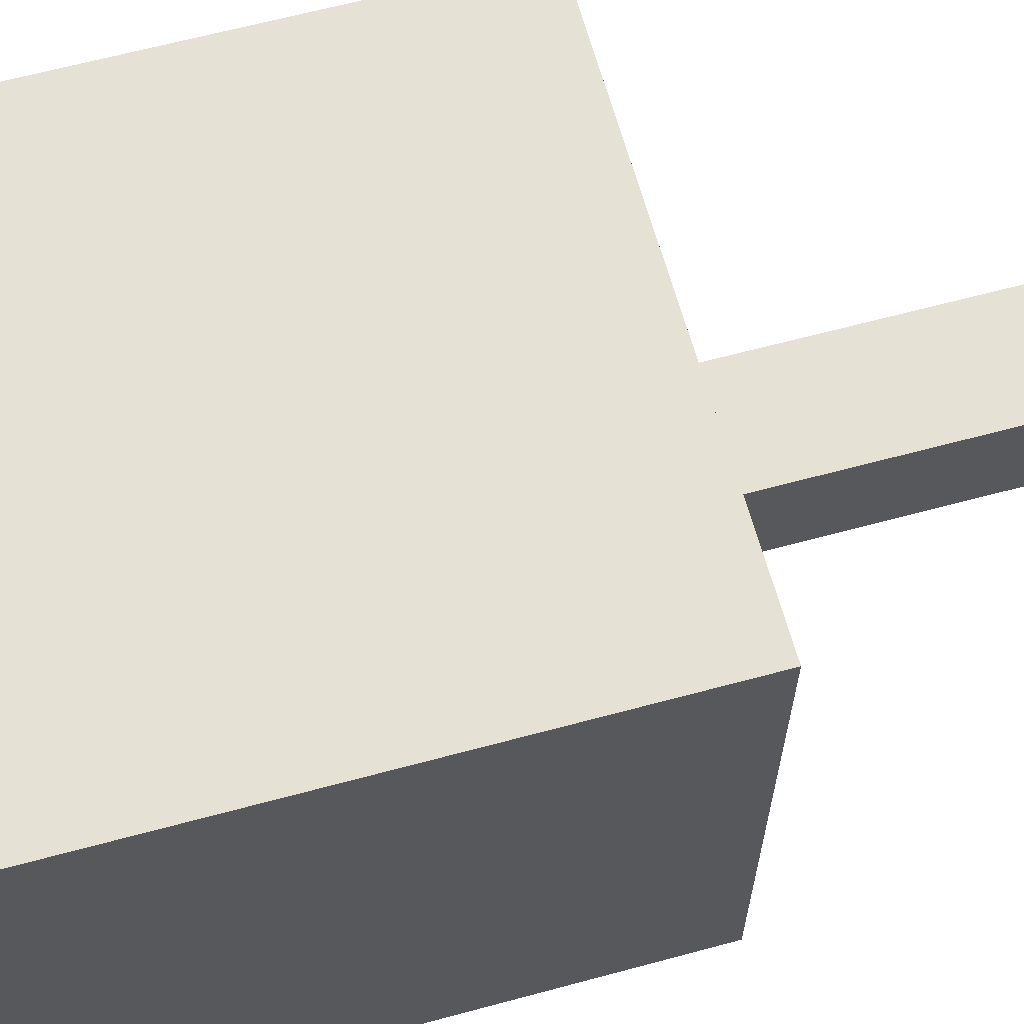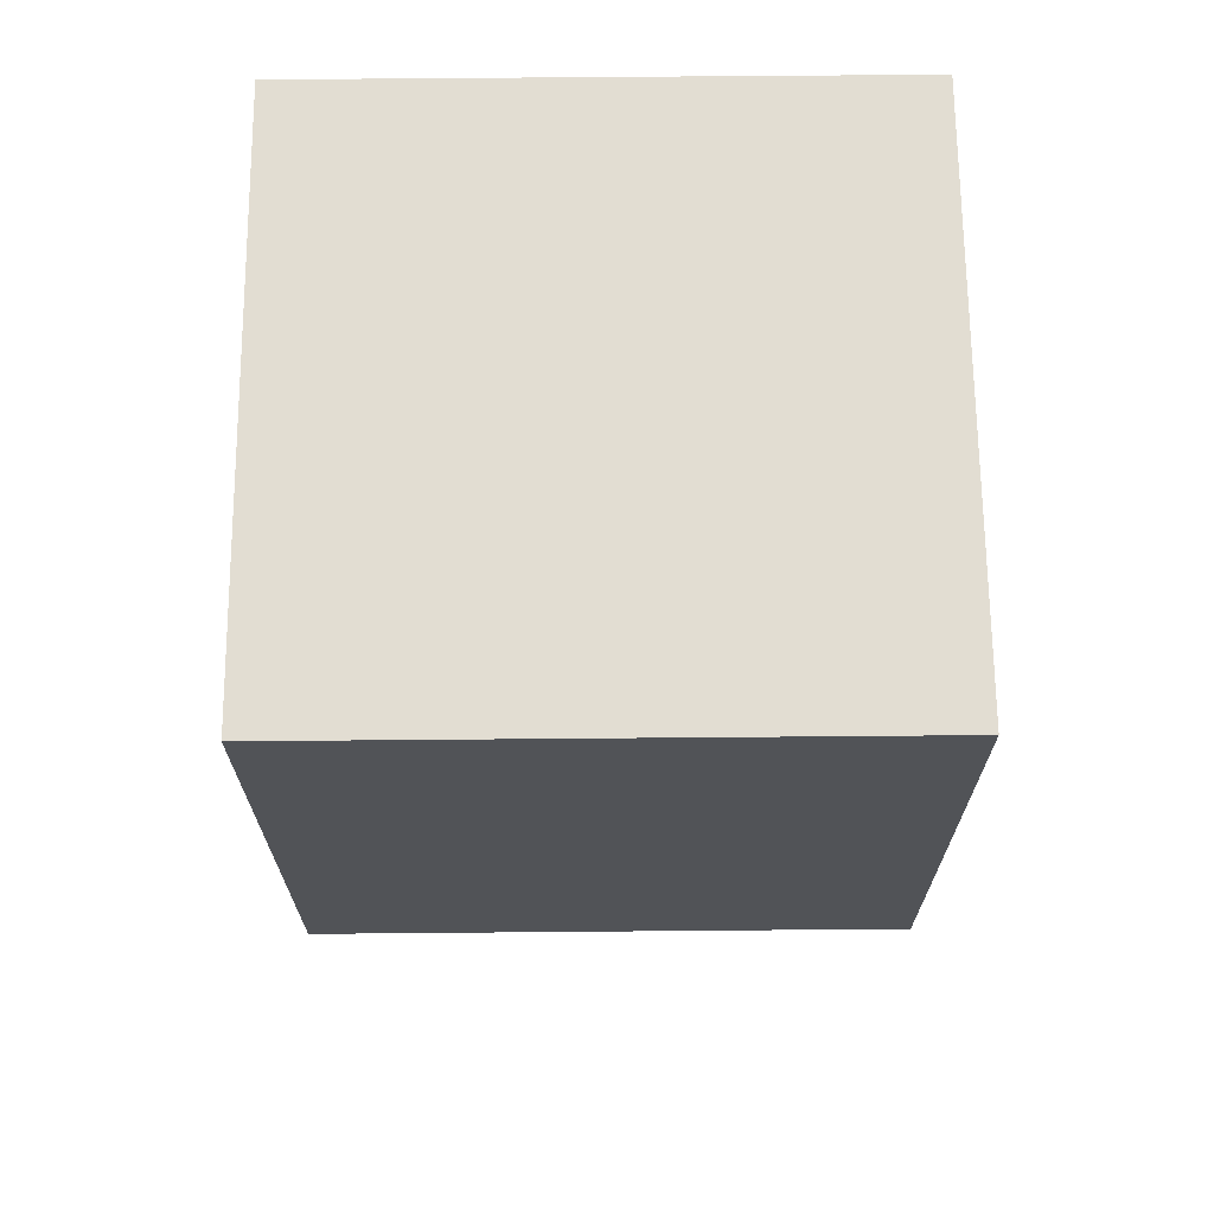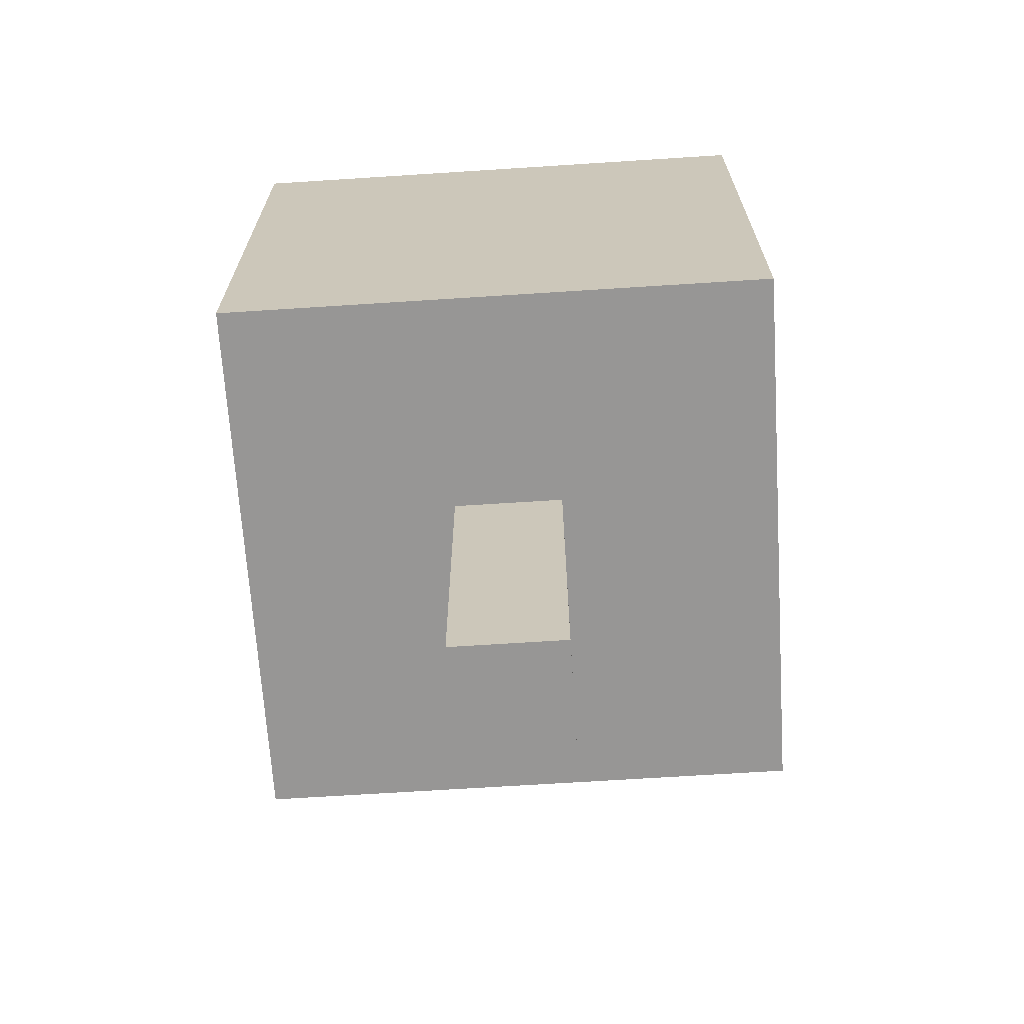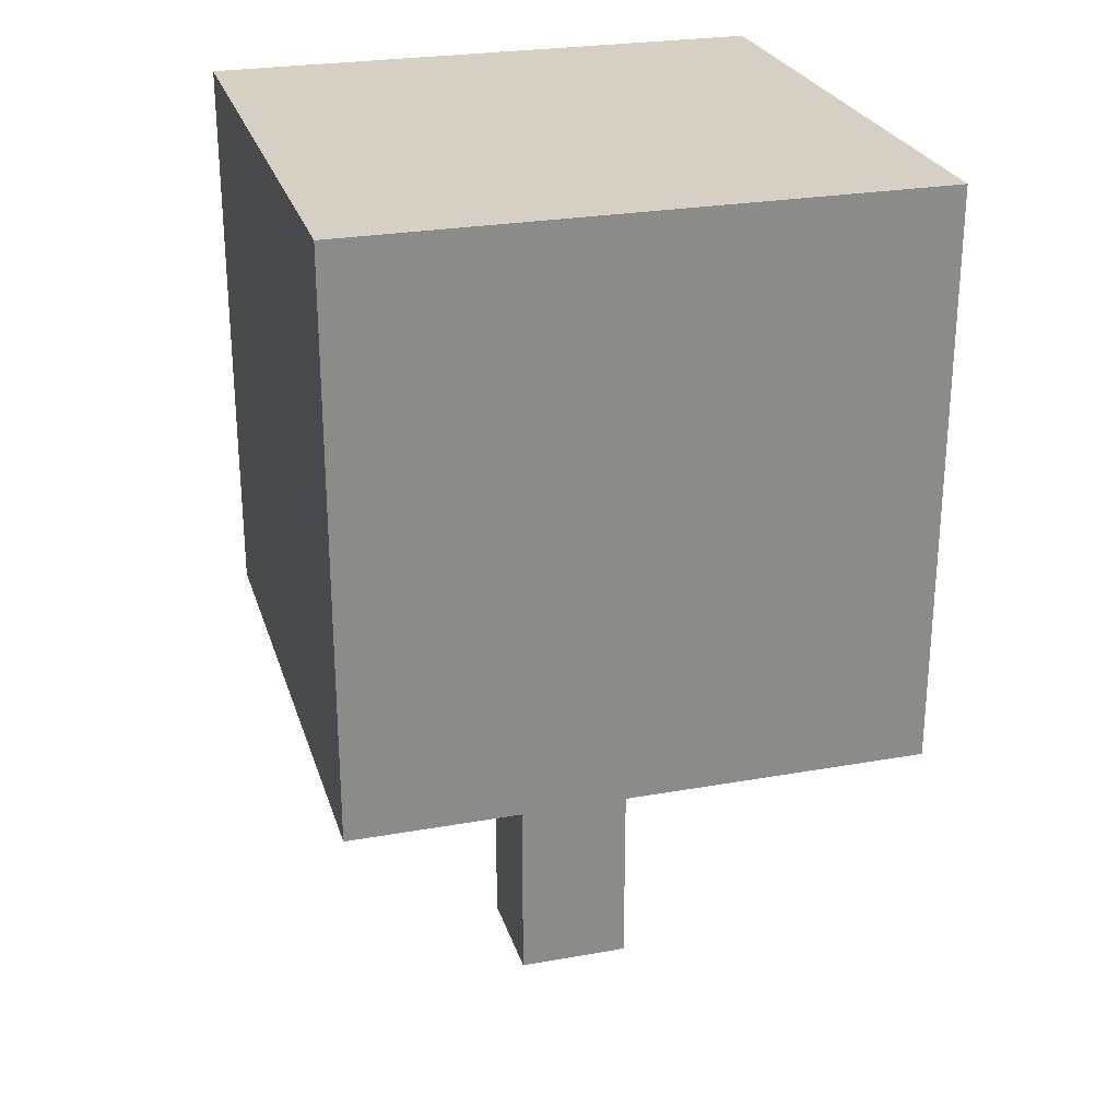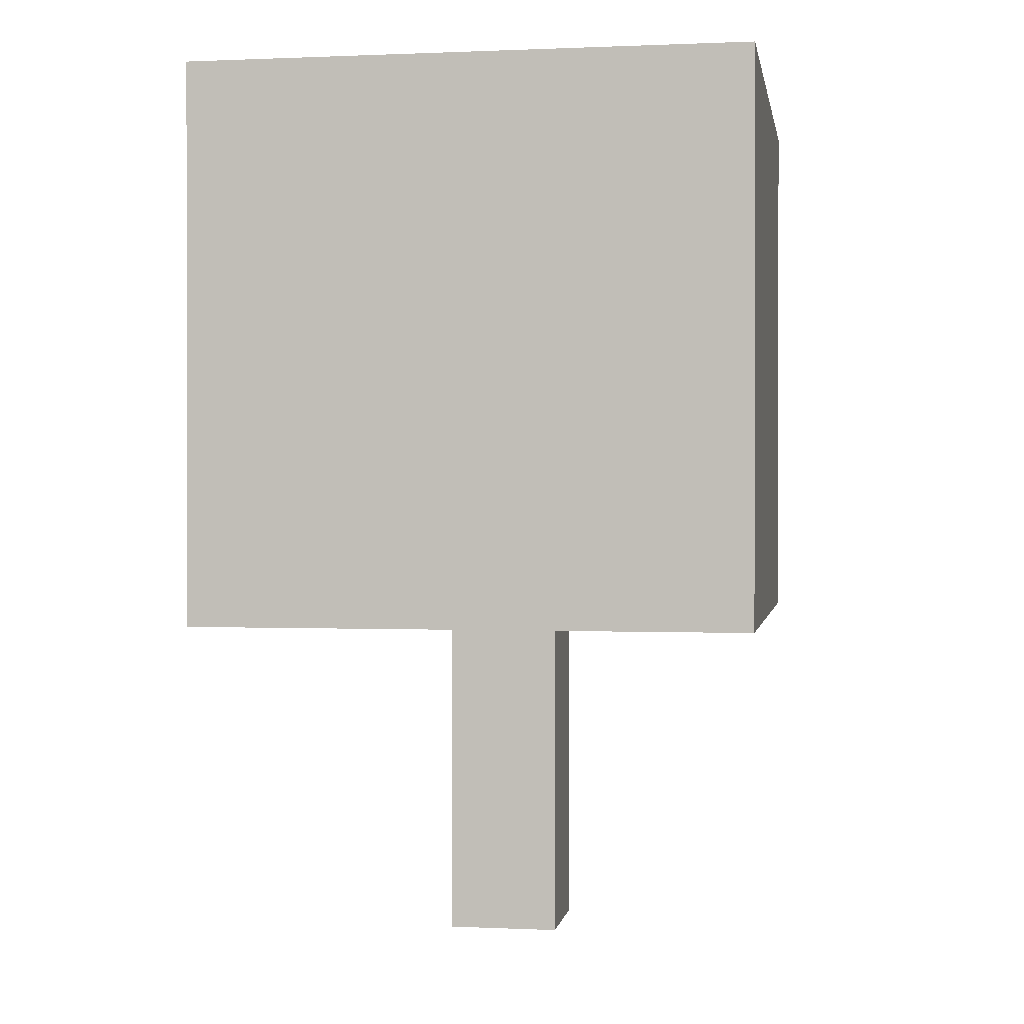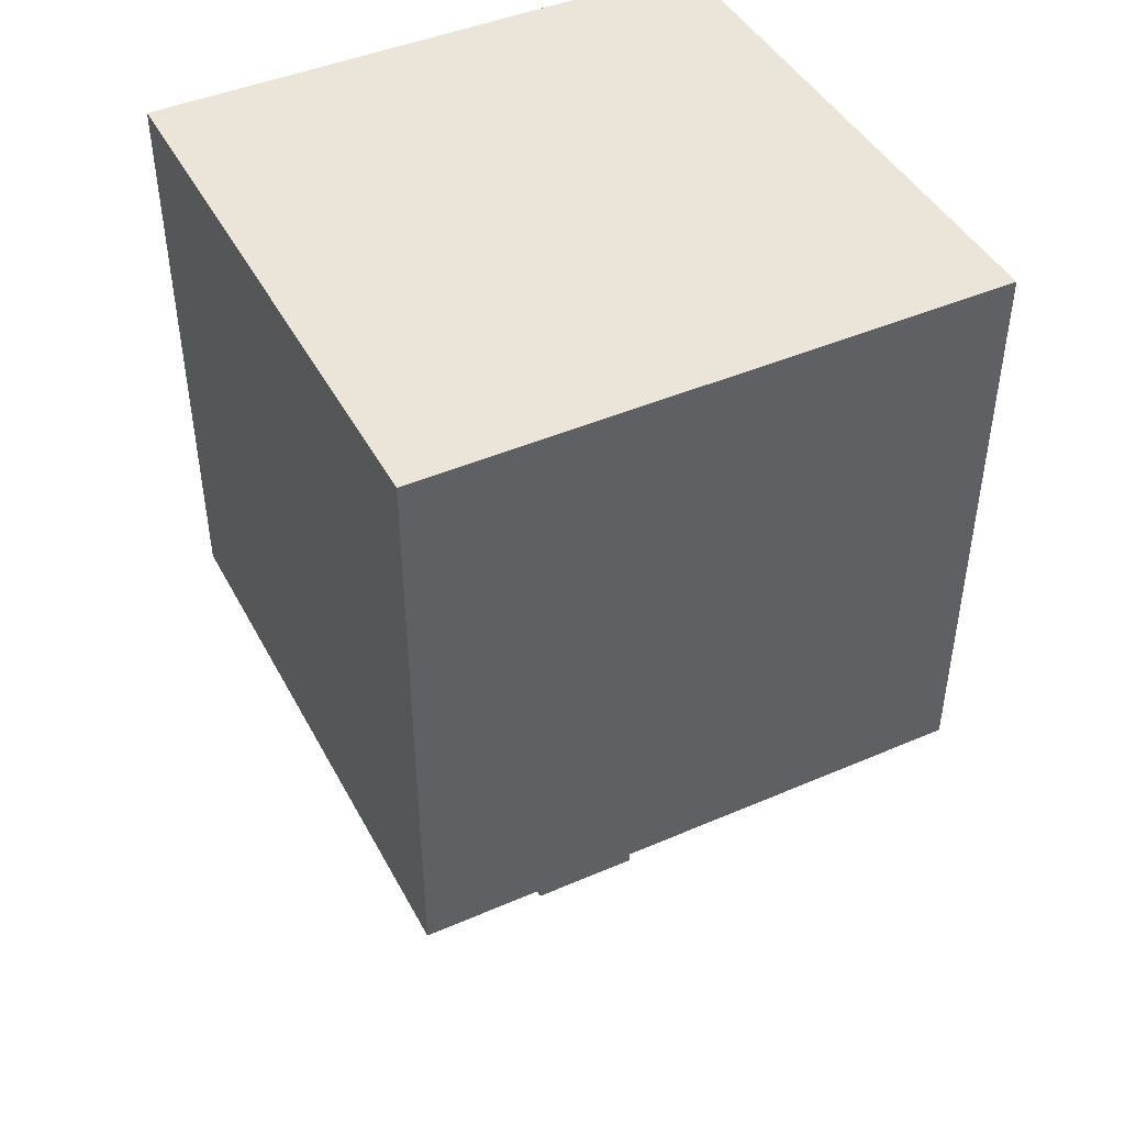
<metadata>
{"format":"obj","ext":"obj","renderer":"f3d","projection":"perspective","resolution":1024,"background":"white","views":[{"elev":64.5,"azim":-105.2,"up":"+Z"},{"elev":68.3,"azim":-90.5,"up":"+Y"},{"elev":-67.8,"azim":-86.3,"up":"+Y"},{"elev":26.0,"azim":-15.8,"up":"+Y"},{"elev":0.5,"azim":-170.5,"up":"+Y"},{"elev":44.5,"azim":-26.7,"up":"+Y"}]}
</metadata>
<code>
o
v -0.2 0.3 0.2
v -0.2 0.3 -0.3
v -0.2 0.8 0.2
v -0.2 0.8 -0.3
v 0 0 0
v 0 0 -0.1
v 0 0.3 0
v 0 0.3 -0.1
v 0.1 0 0
v 0.1 0 -0.1
v 0.1 0.3 0
v 0.1 0.3 -0.1
v 0.3 0.3 0.2
v 0.3 0.3 -0.3
v 0.3 0.8 0.2
v 0.3 0.8 -0.3
v -0.2 0.3 0.2
v -0.2 0.8 0.2
v 0.3 0.3 0.2
v 0.3 0.8 0.2
v 0 0 0
v 0 0.3 0
v 0.1 0 0
v 0.1 0.3 0
v 0 0 -0.1
v 0 0.3 -0.1
v 0.1 0 -0.1
v 0.1 0.3 -0.1
v -0.2 0.3 -0.3
v -0.2 0.8 -0.3
v 0.3 0.3 -0.3
v 0.3 0.8 -0.3
v 0 0 0
v 0.1 0 0
v 0 0 -0.1
v 0.1 0 -0.1
v -0.2 0.3 0.2
v 0.3 0.3 0.2
v 0 0.3 0
v 0.1 0.3 0
v 0 0.3 -0.1
v 0.1 0.3 -0.1
v -0.2 0.3 -0.3
v 0.3 0.3 -0.3
v -0.2 0.8 0.2
v 0.3 0.8 0.2
v -0.2 0.8 -0.3
v 0.3 0.8 -0.3
f 3 2 1
f 4 2 3
f 7 6 5
f 8 6 7
f 9 10 11
f 11 10 12
f 13 14 15
f 15 14 16
f 19 18 17
f 20 18 19
f 23 22 21
f 24 22 23
f 25 26 27
f 27 26 28
f 29 30 31
f 31 30 32
f 35 34 33
f 36 34 35
f 39 38 37
f 40 38 39
f 41 39 37
f 42 38 40
f 43 41 37
f 43 42 41
f 44 38 42
f 44 42 43
f 45 46 47
f 47 46 48

</code>
